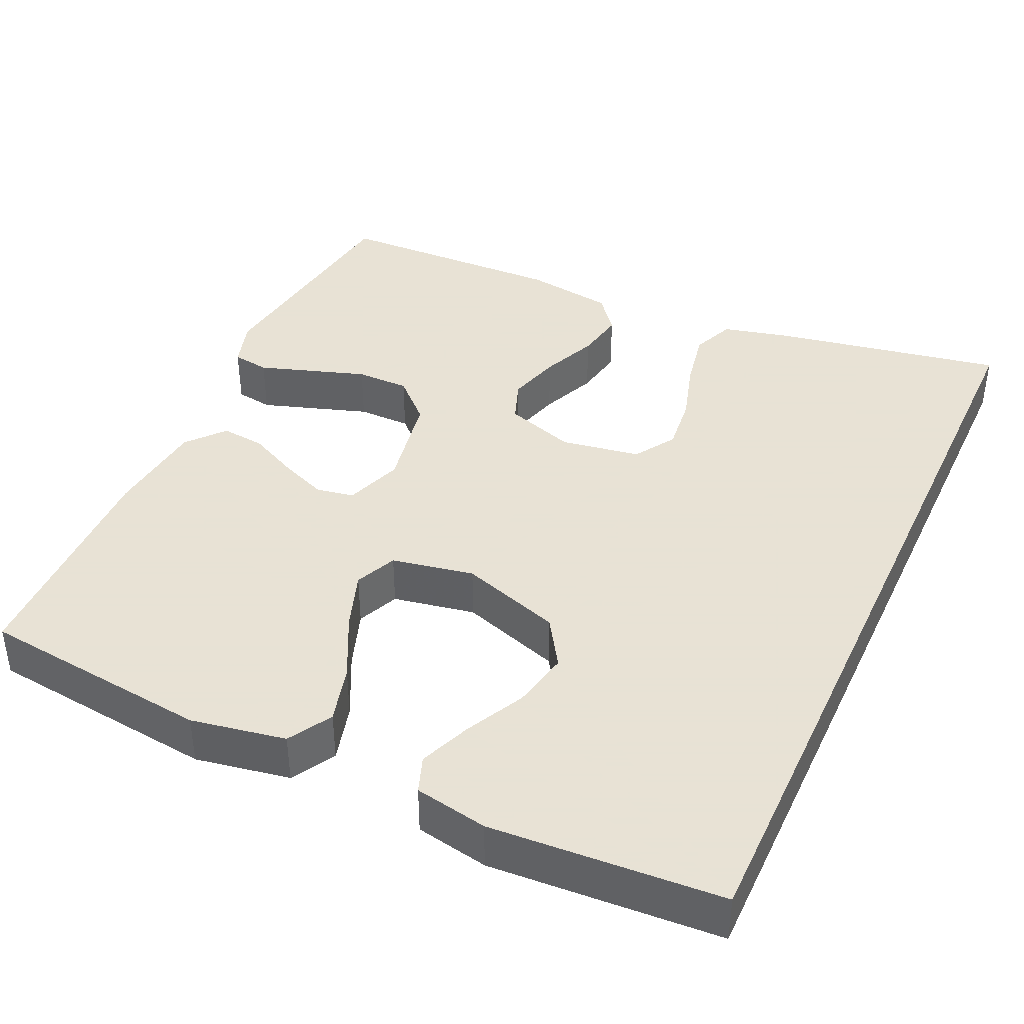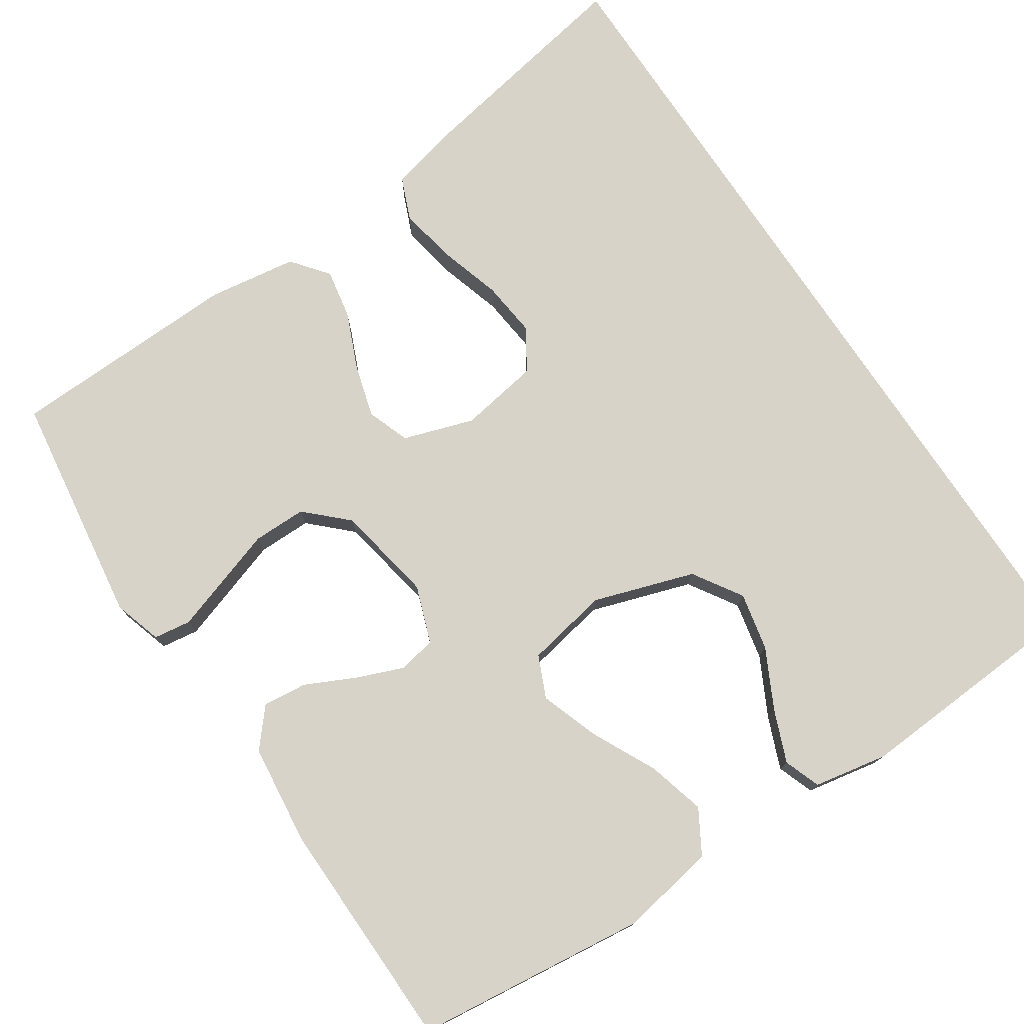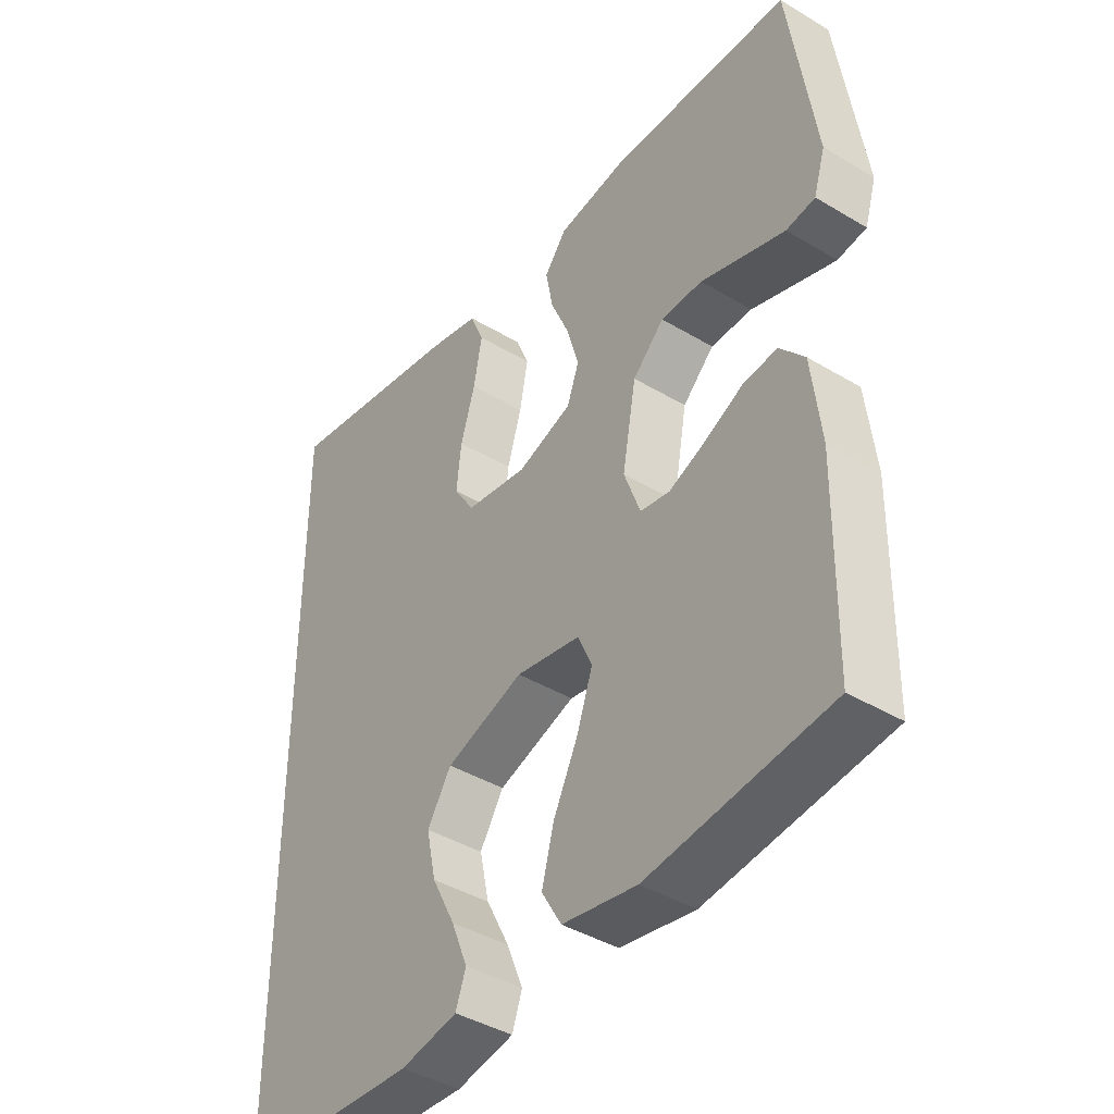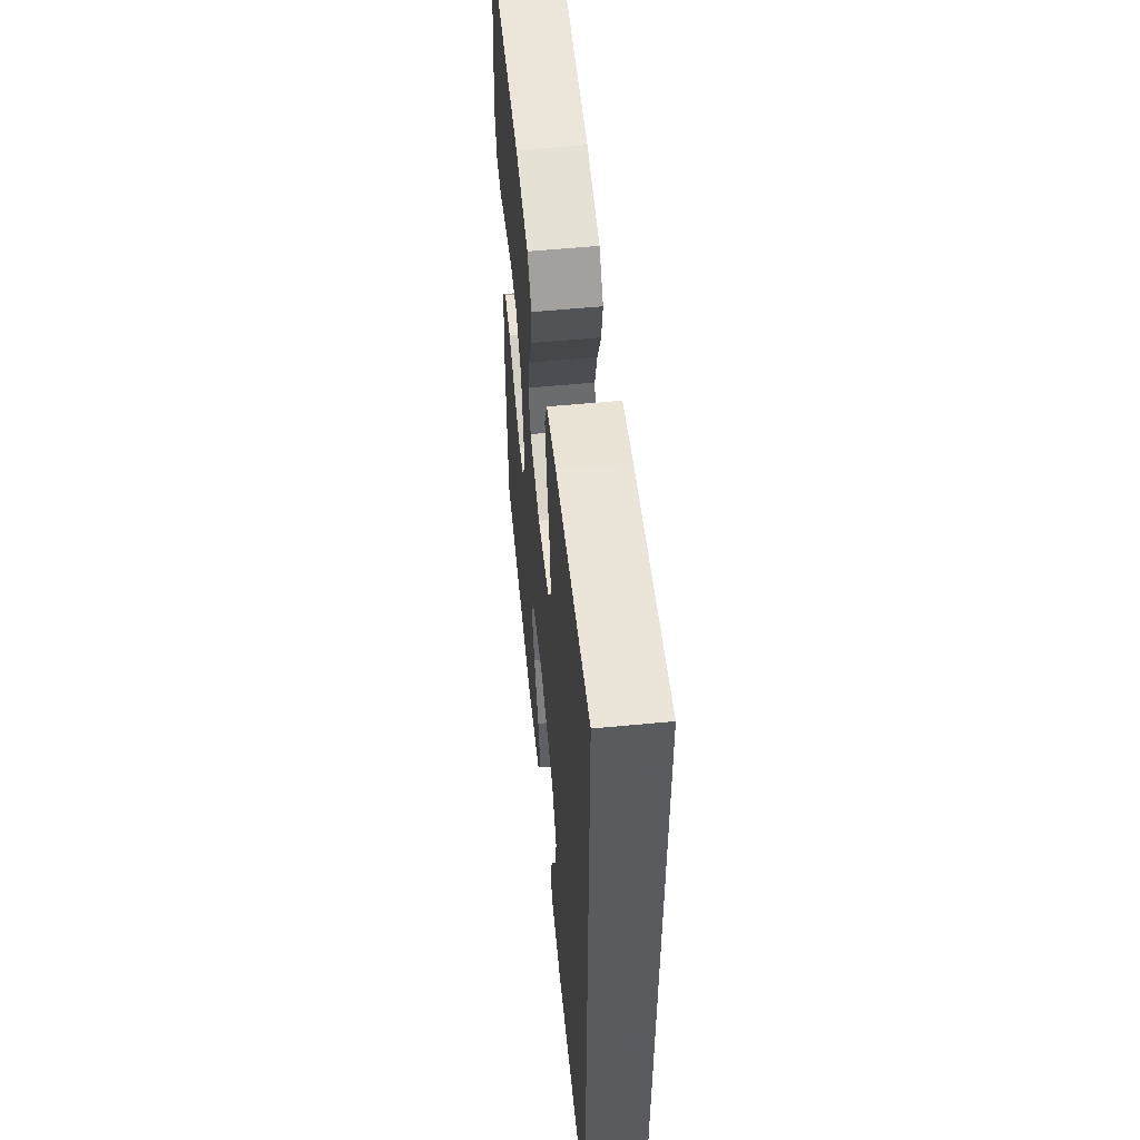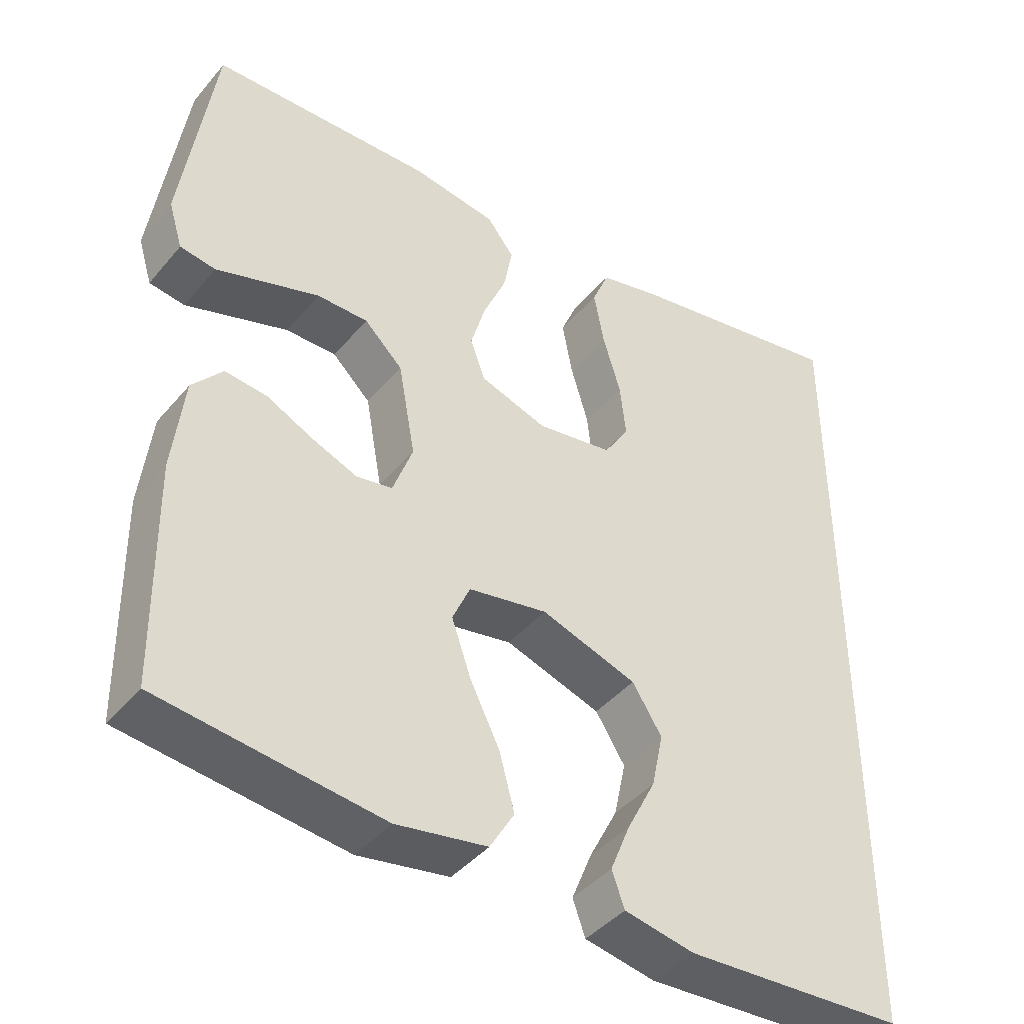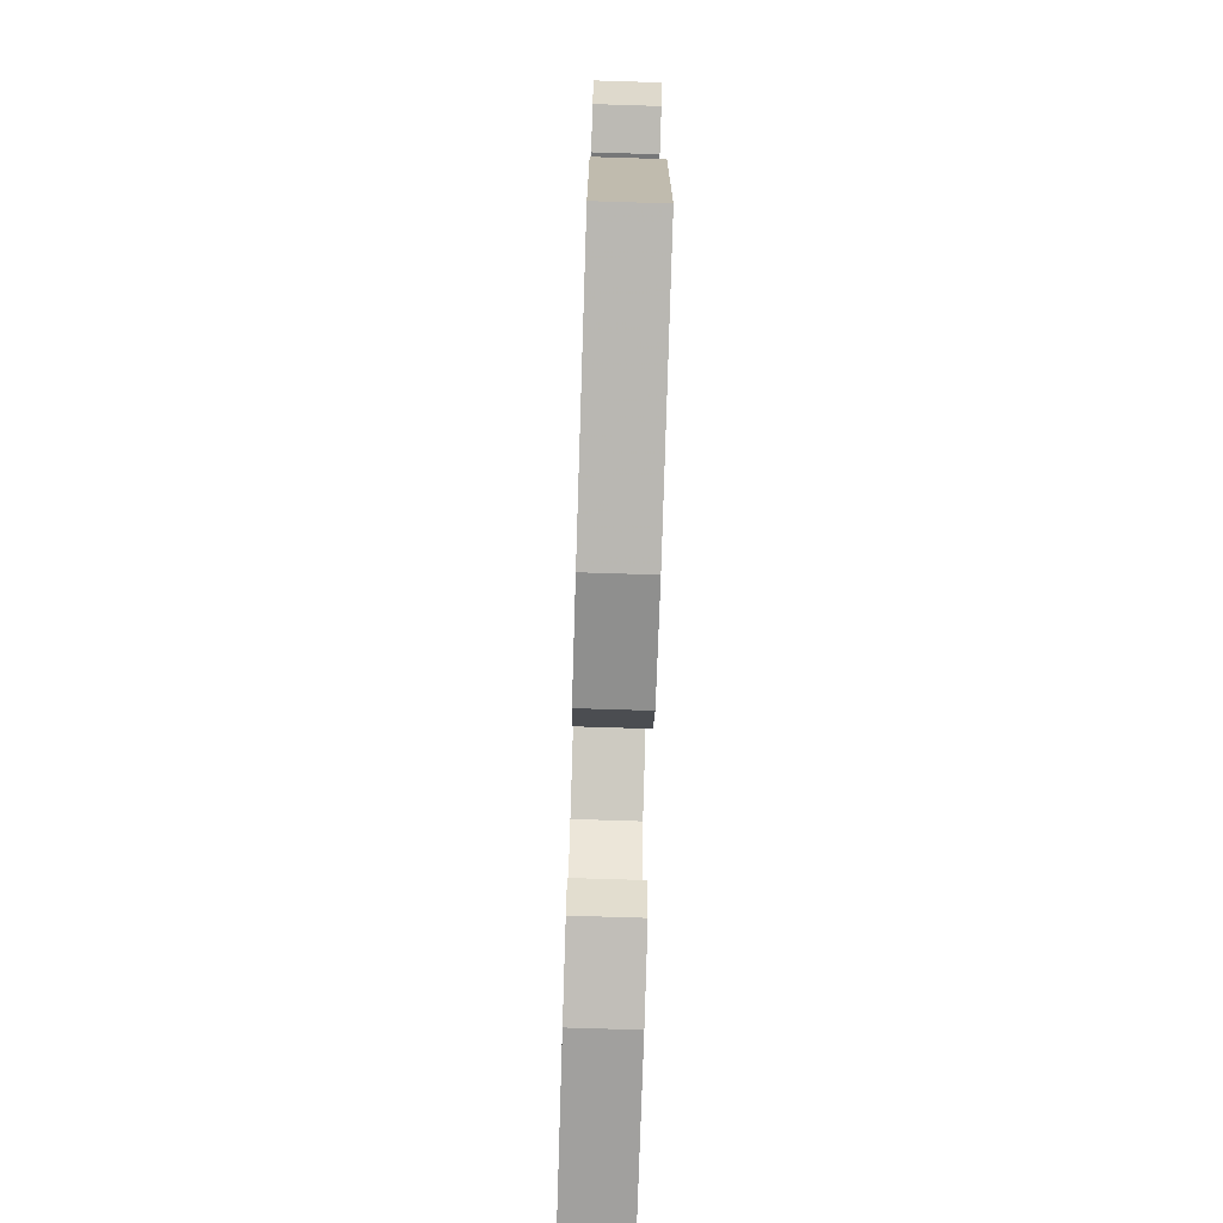
<metadata>
{"format":"obj","ext":"obj","renderer":"f3d","projection":"perspective","resolution":1024,"background":"white","views":[{"elev":40.6,"azim":-155.4,"up":"+Y"},{"elev":76.5,"azim":146.3,"up":"+Y"},{"elev":-41.7,"azim":54.1,"up":"+Z"},{"elev":56.8,"azim":-95.7,"up":"+Z"},{"elev":-42.6,"azim":143.5,"up":"+Z"},{"elev":-75.3,"azim":88.2,"up":"+Z"}]}
</metadata>
<code>
v -0.5 0.07 0.584
v -0.2 0.07 0.529
v -0.114 0.07 0.508
v -0.091 0.07 0.453
v -0.105 0.07 0.378
v -0.129 0.07 0.298
v -0.137 0.07 0.225
v -0.103 0.07 0.172
v 0 0.07 0.155
v 0.091 0.07 0.185
v 0.111 0.07 0.24
v 0.091 0.07 0.309
v 0.06 0.07 0.381
v 0.048 0.07 0.445
v 0.085 0.07 0.492
v 0.2 0.07 0.509
v 0.5 0.07 0.5
v 0.543 0.07 0.2
v 0.524 0.07 0.138
v 0.476 0.07 0.131
v 0.409 0.07 0.153
v 0.336 0.07 0.177
v 0.267 0.07 0.177
v 0.215 0.07 0.127
v 0.192 0.07 0
v 0.219 0.07 -0.074
v 0.268 0.07 -0.083
v 0.328 0.07 -0.059
v 0.392 0.07 -0.028
v 0.449 0.07 -0.022
v 0.49 0.07 -0.07
v 0.505 0.07 -0.2
v 0.5 0.07 -0.5
v 0.2 0.07 -0.535
v 0.077 0.07 -0.513
v 0.044 0.07 -0.457
v 0.064 0.07 -0.382
v 0.105 0.07 -0.299
v 0.131 0.07 -0.224
v 0.107 0.07 -0.17
v 0 0.07 -0.15
v -0.13 0.07 -0.193
v -0.17 0.07 -0.256
v -0.154 0.07 -0.331
v -0.115 0.07 -0.407
v -0.088 0.07 -0.474
v -0.105 0.07 -0.521
v -0.2 0.07 -0.539
v -0.5 0.07 -0.521
v -0.5 0 0.584
v -0.2 0 0.529
v -0.114 0 0.508
v -0.091 0 0.453
v -0.105 0 0.378
v -0.129 0 0.298
v -0.137 0 0.225
v -0.103 0 0.172
v 0 0 0.155
v 0.091 0 0.185
v 0.111 0 0.24
v 0.091 0 0.309
v 0.06 0 0.381
v 0.048 0 0.445
v 0.085 0 0.492
v 0.2 0 0.509
v 0.5 0 0.5
v 0.543 0 0.2
v 0.524 0 0.138
v 0.476 0 0.131
v 0.409 0 0.153
v 0.336 0 0.177
v 0.267 0 0.177
v 0.215 0 0.127
v 0.192 0 0
v 0.219 0 -0.074
v 0.268 0 -0.083
v 0.328 0 -0.059
v 0.392 0 -0.028
v 0.449 0 -0.022
v 0.49 0 -0.07
v 0.505 0 -0.2
v 0.5 0 -0.5
v 0.2 0 -0.535
v 0.077 0 -0.513
v 0.044 0 -0.457
v 0.064 0 -0.382
v 0.105 0 -0.299
v 0.131 0 -0.224
v 0.107 0 -0.17
v 0 0 -0.15
v -0.13 0 -0.193
v -0.17 0 -0.256
v -0.154 0 -0.331
v -0.115 0 -0.407
v -0.088 0 -0.474
v -0.105 0 -0.521
v -0.2 0 -0.539
v -0.5 0 -0.521
f 47 48 49
f 46 47 49
f 45 46 49
f 44 45 49
f 43 44 49 1
f 42 43 1 2
f 36 37 38
f 35 36 38
f 34 35 38
f 33 34 38
f 32 33 38
f 31 32 38
f 30 31 38
f 29 30 38
f 28 29 38
f 27 28 38 39
f 26 27 39 40
f 20 21 22
f 19 20 22
f 18 19 22
f 17 18 22
f 16 17 22
f 15 16 22
f 14 15 22
f 13 14 22
f 12 13 22
f 11 12 22 23
f 10 11 23 24
f 4 5 6
f 3 4 6
f 2 3 6
f 2 6 7
f 42 2 7
f 41 42 7 8
f 41 8 9
f 40 41 9
f 26 40 9
f 25 26 9
f 9 10 24 25
f 98 97 96
f 98 96 95
f 98 95 94
f 98 94 93
f 50 98 93 92
f 51 50 92 91
f 87 86 85
f 87 85 84
f 87 84 83
f 87 83 82
f 87 82 81
f 87 81 80
f 87 80 79
f 87 79 78
f 87 78 77
f 88 87 77 76
f 89 88 76 75
f 71 70 69
f 71 69 68
f 71 68 67
f 71 67 66
f 71 66 65
f 71 65 64
f 71 64 63
f 71 63 62
f 71 62 61
f 72 71 61 60
f 73 72 60 59
f 55 54 53
f 55 53 52
f 55 52 51
f 56 55 51
f 56 51 91
f 57 56 91 90
f 58 57 90
f 58 90 89
f 58 89 75
f 58 75 74
f 74 73 59 58
f 1 50 51 2
f 2 51 52 3
f 3 52 53 4
f 4 53 54 5
f 5 54 55 6
f 6 55 56 7
f 7 56 57 8
f 8 57 58 9
f 9 58 59 10
f 10 59 60 11
f 11 60 61 12
f 12 61 62 13
f 13 62 63 14
f 14 63 64 15
f 15 64 65 16
f 16 65 66 17
f 17 66 67 18
f 18 67 68 19
f 19 68 69 20
f 20 69 70 21
f 21 70 71 22
f 22 71 72 23
f 23 72 73 24
f 24 73 74 25
f 25 74 75 26
f 26 75 76 27
f 27 76 77 28
f 28 77 78 29
f 29 78 79 30
f 30 79 80 31
f 31 80 81 32
f 32 81 82 33
f 33 82 83 34
f 34 83 84 35
f 35 84 85 36
f 36 85 86 37
f 37 86 87 38
f 38 87 88 39
f 39 88 89 40
f 40 89 90 41
f 41 90 91 42
f 42 91 92 43
f 43 92 93 44
f 44 93 94 45
f 45 94 95 46
f 46 95 96 47
f 47 96 97 48
f 48 97 98 49
f 49 98 50 1

</code>
